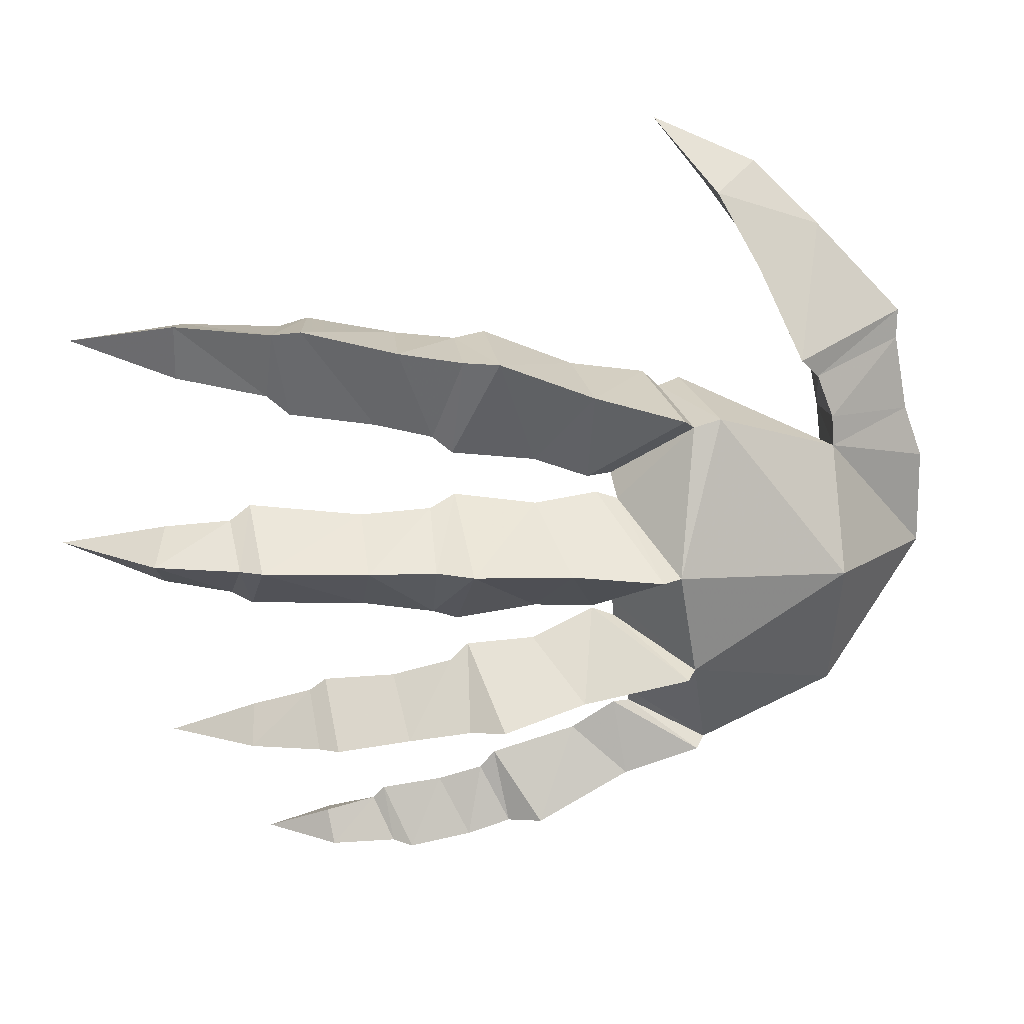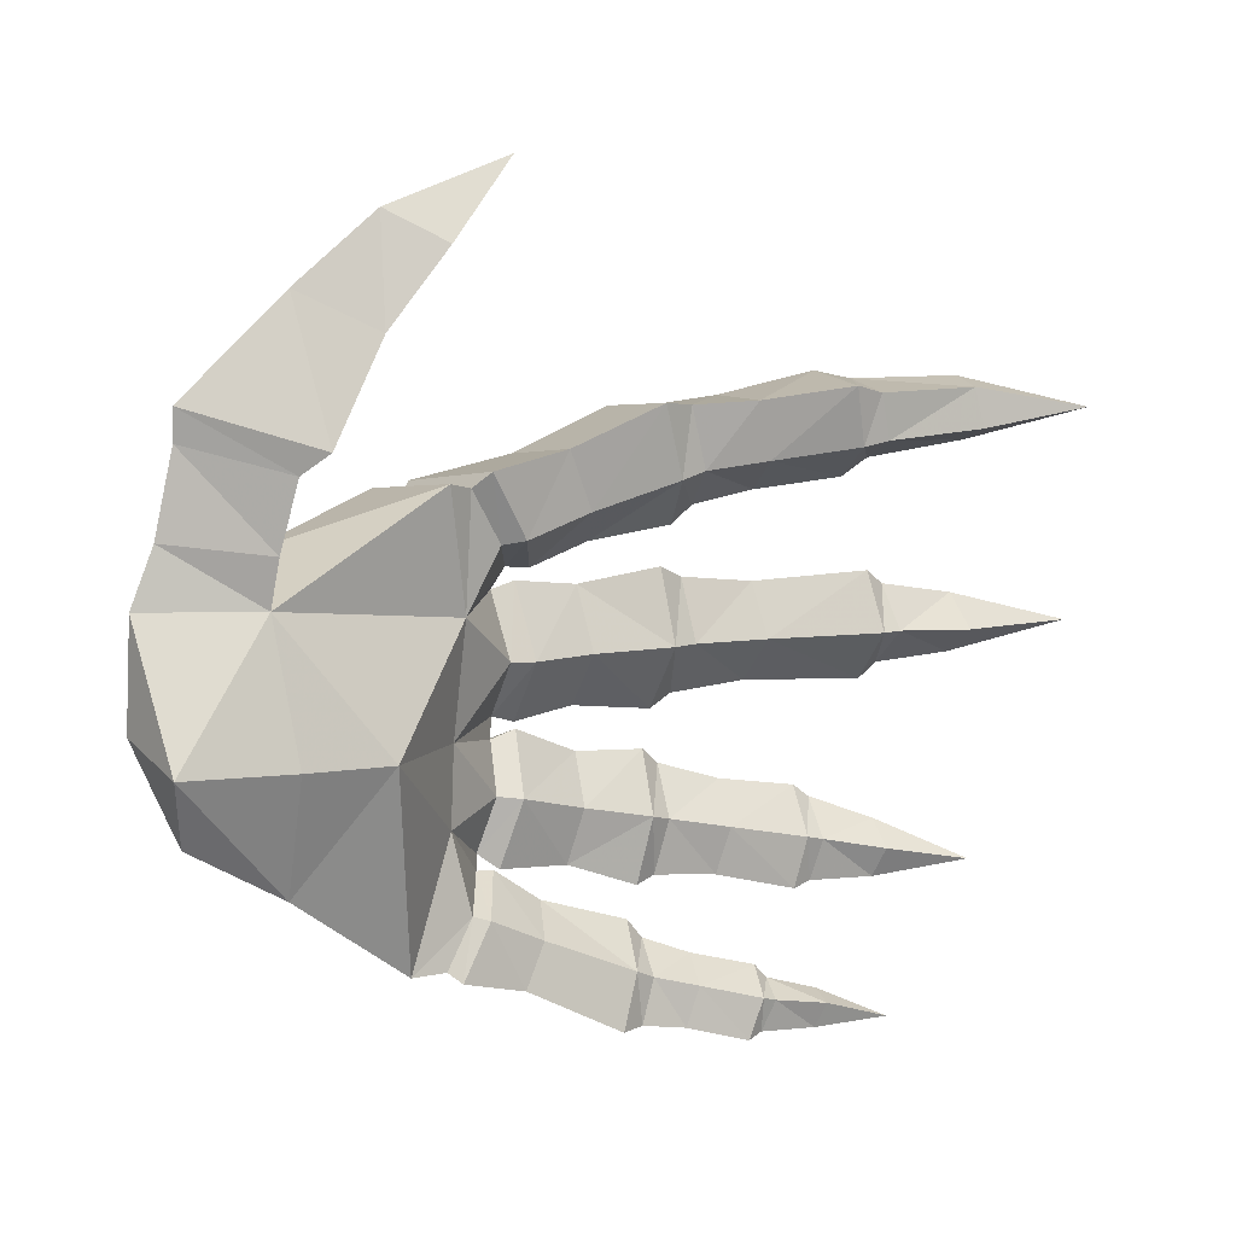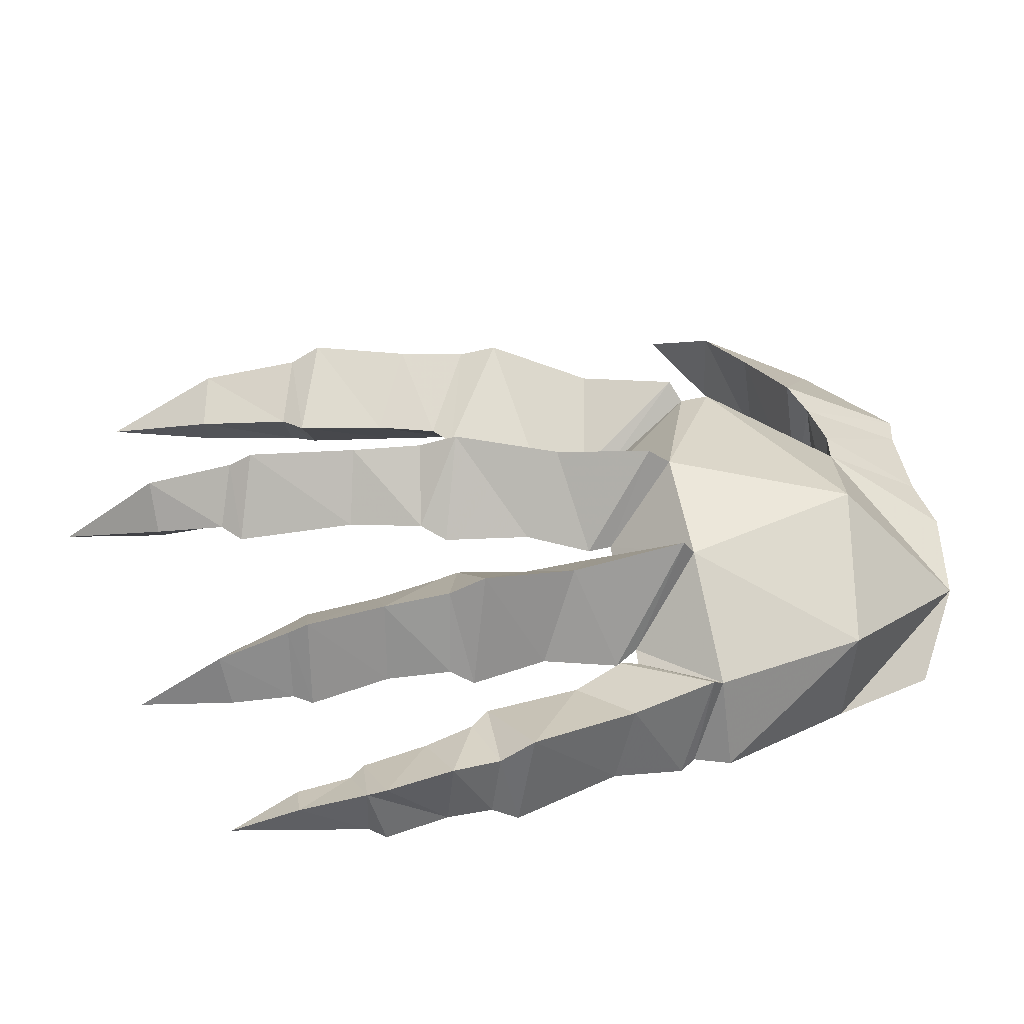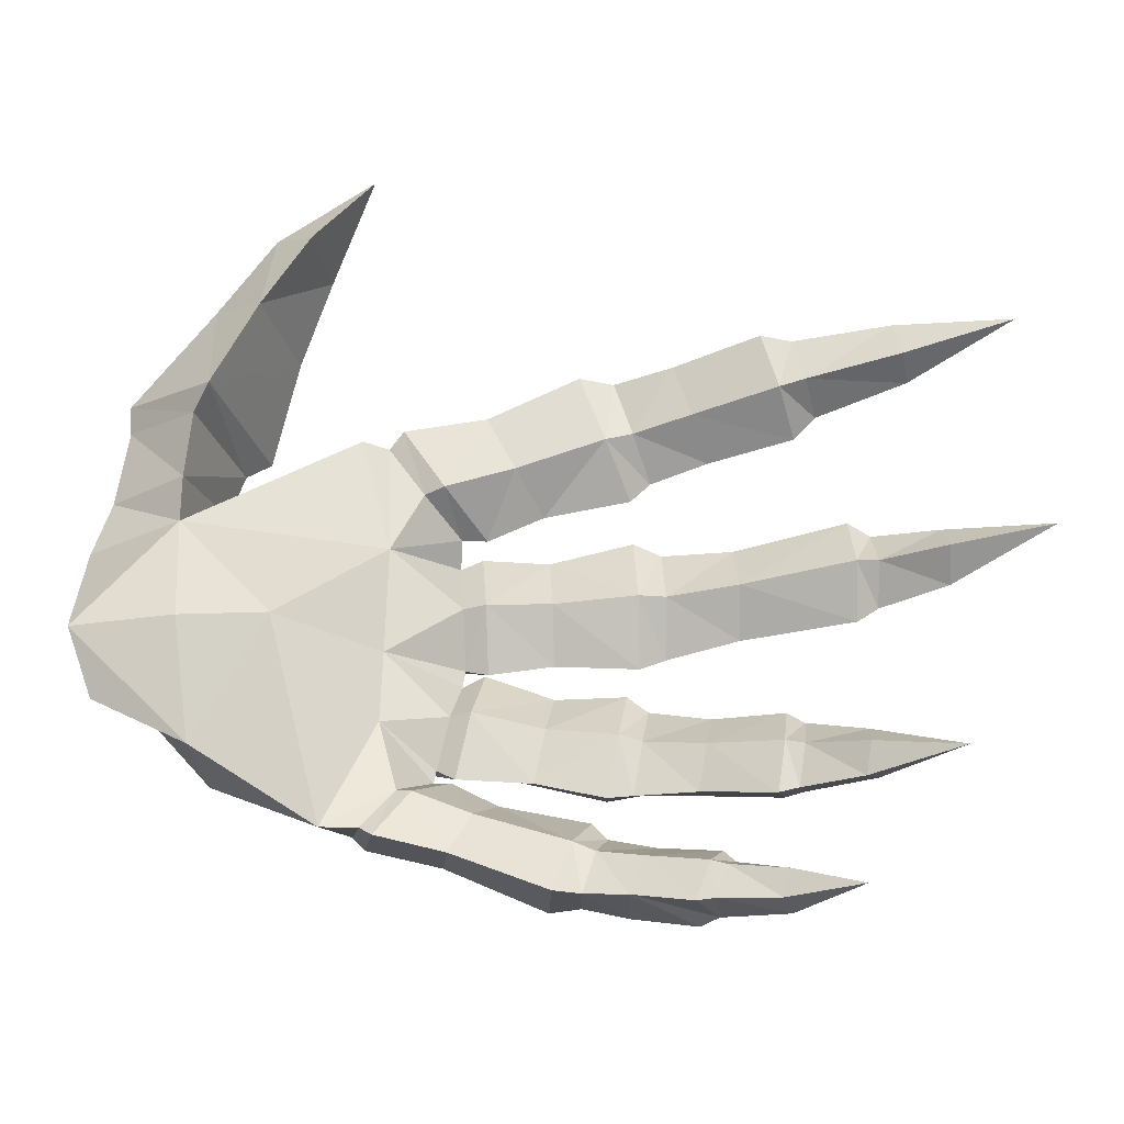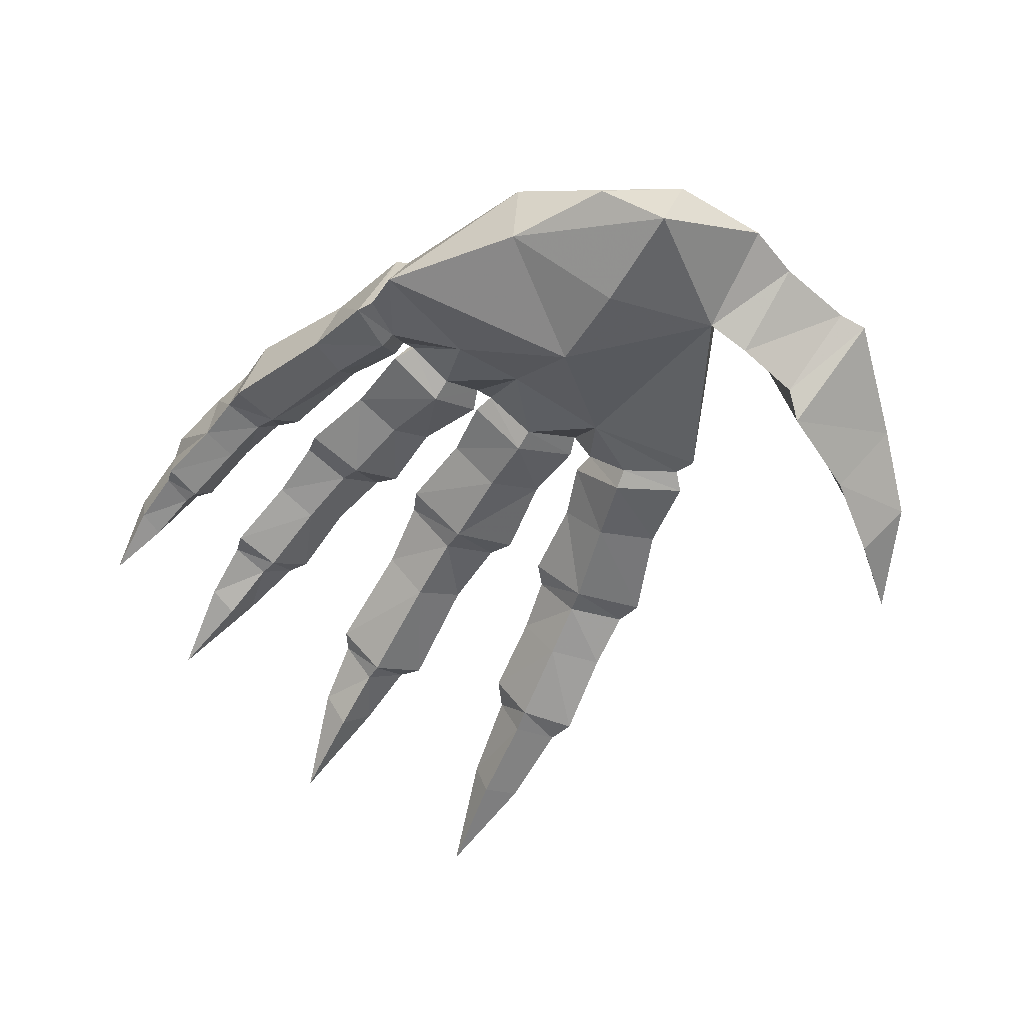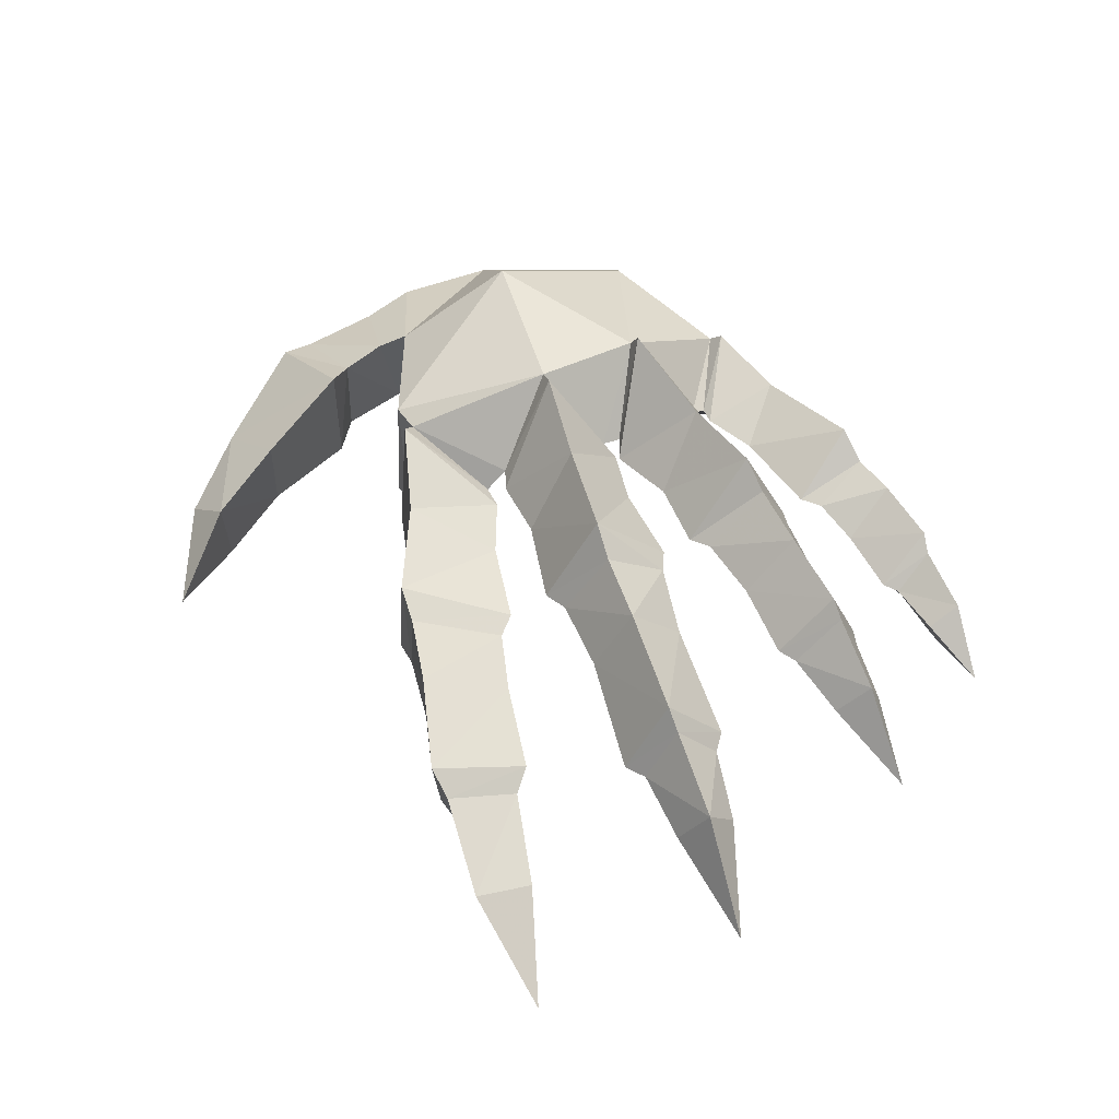
<metadata>
{"format":"obj","ext":"obj","renderer":"f3d","projection":"perspective","resolution":1024,"background":"white","views":[{"elev":23.7,"azim":162.2,"up":"+Z"},{"elev":4.1,"azim":-38.2,"up":"+Z"},{"elev":-39.6,"azim":170.2,"up":"+Z"},{"elev":-34.6,"azim":-1.9,"up":"+Z"},{"elev":-46.5,"azim":-122.1,"up":"+Y"},{"elev":45.0,"azim":69.2,"up":"+Y"}]}
</metadata>
<code>
v -0.08295 0.2239 0.03653
v -0.02609 0.31 -0.02435
v -0.1229 0.3388 -0.03353
v -0.1062 0.2306 0.02854
v -0.1481 0.3277 -0.03599
v -0.07883 0.1945 -0.03959
v -0.01175 0.2201 0.03079
v -0.07494 0.2368 -0.1
v -0.005828 0.2361 -0.08865
v -0.1024 0.2037 -0.03958
v -0.09876 0.2408 -0.09369
v -0.1095 0.2229 -0.2382
v -0.1167 0.2504 -0.3207
v -0.1971 0.275 -0.2888
v -0.1281 0.2247 -0.2377
v -0.2098 0.2633 -0.2802
v -0.1483 0.1722 -0.2758
v -0.164 0.1796 -0.2709
v -0.1853 0.1645 -0.3294
v -0.1982 0.172 -0.318
v -0.4998 0.2155 -0.08326
v -0.3632 0.2513 0.06924
v -0.3479 0.3306 -0.05612
v -0.3723 0.1624 -0.2321
v -0.4738 0.1692 -0.1783
v -0.499 0.1354 -0.1134
v -0.3599 0.2786 -0.2168
v -0.2382 0.1717 -0.3182
v -0.1707 0.3225 -0.1562
v -0.2138 0.2683 0.1254
v -0.1018 0.238 -0.1153
v -0.1258 0.2276 -0.2217
v -0.3891 0.1115 -0.1129
v -0.3995 0.1431 0.02445
v -0.2946 0.1047 -0.1124
v -0.1807 0.1646 0.008557
v -0.2136 0.1412 0.1312
v -0.1827 0.1822 -0.1079
v -0.1844 0.1846 -0.1896
v -0.1059 0.2079 0.05117
v -0.1461 0.1574 0.07401
v -0.1134 0.2116 -0.1666
v -0.1852 0.1491 0.1268
v -0.1838 0.2636 0.1173
v -0.07772 0.2302 -0.106
v -0.04285 0.3089 -0.1869
v -0.1561 0.3406 -0.159
v -0.09167 0.1973 -0.1693
v -0.005661 0.2306 -0.133
v -0.1066 0.2166 -0.2373
v -0.1701 0.1364 0.142
v -0.07385 0.241 0.1567
v -0.1672 0.2785 0.1314
v -0.125 0.146 0.07771
v -0.08147 0.1379 0.1619
v -0.07863 0.206 0.04918
v -0.05051 0.1448 0.1026
v -0.01868 0.1939 0.07301
v 0.1874 0.2045 -0.07263
v 0.1119 0.2283 -0.08305
v 0.194 0.2606 -0.01184
v 0.1223 0.2805 -0.01134
v 0.3057 0.2297 -0.008868
v 0.3051 0.1606 -0.07458
v 0.327 0.2111 -0.01117
v 0.3277 0.1591 -0.05894
v 0.185 0.1636 -0.0289
v 0.1825 0.1864 0.02822
v 0.1098 0.1854 -0.03132
v 0.1076 0.2062 0.03428
v 0.2992 0.1422 0.03698
v 0.3022 0.1195 -0.02565
v 0.3231 0.1459 0.02268
v 0.3255 0.1206 -0.02456
v 0.4136 0.167 -0.01345
v 0.3978 0.1271 -0.04962
v 0.5 0.05926 -0.01723
v 0.3947 0.08983 -0.02471
v 0.3914 0.1165 0.0125
v 0.07744 0.2008 0.04564
v 0.08569 0.303 -0.01252
v 0.08038 0.1814 -0.03279
v -0.008704 0.1962 -0.03589
v 0.08315 0.2255 -0.09667
v 0.144 0.125 -0.4121
v 0.1241 0.1205 -0.4176
v 0.1523 0.179 -0.4057
v 0.06337 0.1433 -0.4006
v 0.219 0.1519 -0.4139
v 0.2066 0.1165 -0.415
v 0.284 0.09392 -0.41
v 0.1339 0.195 -0.4082
v 0.06874 0.2161 -0.3905
v 0.01864 0.1556 -0.3945
v 0.02078 0.2221 -0.3773
v 0.1552 0.1161 -0.3807
v 0.1391 0.1158 -0.3767
v 0.167 0.144 -0.3639
v 0.2136 0.1054 -0.3895
v 0.2209 0.131 -0.3791
v 0.1547 0.148 -0.35
v 0.07747 0.1399 -0.3604
v 0.09226 0.1735 -0.3345
v 0.03215 0.155 -0.3486
v 0.04629 0.1915 -0.3167
v 0.03025 0.1945 -0.2974
v -0.01014 0.25 -0.3688
v -0.06245 0.211 -0.2705
v 0.009227 0.152 -0.3398
v -0.08752 0.1708 -0.3013
v -0.1114 0.1678 -0.3461
v -0.01083 0.1469 -0.3957
v -0.5 0.2084 0.02441
v -0.3988 0.1287 0.07195
v -0.3627 0.2455 0.1027
v -0.3457 0.2372 0.151
v -0.3915 0.1079 0.1404
v -0.3824 0.1366 0.3004
v -0.3277 0.07125 0.2612
v -0.3173 0.0945 0.3695
v -0.2749 0.04787 0.3375
v -0.3751 0.08108 0.1607
v -0.4715 0.1799 0.2001
v -0.4686 0.1859 0.1681
v -0.21 0.04797 0.4176
v -0.2566 0.1367 0.3472
v -0.2902 0.1855 0.2695
v -0.3199 0.2473 0.1755
v -0.4804 0.1992 0.08323
v 0.1372 0.1871 -0.2634
v 0.07277 0.2052 -0.2593
v 0.1519 0.2632 -0.2257
v 0.08595 0.2837 -0.2153
v 0.2292 0.2375 -0.2403
v 0.2127 0.1541 -0.281
v 0.248 0.2219 -0.2419
v 0.2339 0.1543 -0.2749
v 0.1458 0.1739 -0.2149
v 0.1538 0.2029 -0.1697
v 0.0823 0.193 -0.2032
v 0.09117 0.2229 -0.151
v 0.2272 0.1727 -0.1789
v 0.2202 0.1424 -0.2281
v 0.2453 0.1697 -0.1919
v 0.2398 0.1409 -0.2319
v 0.3163 0.175 -0.2509
v 0.2968 0.1301 -0.2741
v 0.3928 0.08942 -0.2603
v 0.3051 0.1387 -0.2159
v 0.3011 0.1131 -0.2439
v 0.06892 0.2188 -0.1352
v 0.05202 0.308 -0.2094
v 0.05777 0.1877 -0.1982
v -0.01583 0.2023 -0.185
v -0.02674 0.2162 -0.241
v 0.04579 0.1985 -0.2659
v 0.2459 0.1244 0.1325
v 0.1562 0.1543 0.1207
v 0.2362 0.1545 0.2382
v 0.1364 0.1869 0.2134
v 0.2641 0.1317 0.2302
v 0.2682 0.1105 0.1517
v 0.09504 0.1746 0.1064
v 0.06839 0.209 0.2029
v 0.1361 0.1055 0.1491
v 0.1167 0.0989 0.2073
v 0.2077 0.05951 0.2215
v 0.2266 0.07082 0.1621
v 0.2408 0.06042 0.2151
v 0.2543 0.06444 0.1683
v 0.07454 0.1292 0.1398
v 0.05462 0.1257 0.203
v 0.363 0.08192 0.2336
v 0.362 0.06993 0.1692
v 0.4681 0 0.2019
v 0.3454 0.03776 0.2213
v 0.3536 0.03294 0.1801
v 0.01692 0.118 0.2045
v 0.03205 0.2272 0.2028
v 0.045 0.1282 0.1312
v 0.07388 0.1807 0.08733
f 1 2 3
f 1 3 4
f 4 3 5
f 6 7 1
f 8 2 9
f 3 2 8
f 6 1 10
f 10 1 4
f 11 6 10
f 11 3 8
f 5 3 11
f 8 6 11
f 12 13 14
f 12 14 15
f 15 14 16
f 12 15 17
f 17 15 18
f 17 18 19
f 19 18 20
f 14 20 16
f 19 20 14
f 21 22 23
f 21 24 25
f 25 24 26
f 26 21 25
f 27 21 23
f 27 24 21
f 28 24 27
f 16 28 27
f 23 29 27
f 29 16 27
f 5 29 23
f 23 30 5
f 23 22 30
f 5 11 29
f 11 31 29
f 16 29 32
f 32 15 16
f 33 34 26
f 26 24 33
f 35 34 33
f 33 24 35
f 28 35 24
f 36 34 35
f 37 34 36
f 36 35 38
f 28 39 35
f 35 39 38
f 10 36 38
f 4 36 10
f 4 40 36
f 41 36 40
f 10 38 11
f 38 31 11
f 38 42 31
f 42 38 39
f 43 36 41
f 43 37 36
f 39 32 42
f 39 15 32
f 39 18 15
f 28 18 39
f 20 28 16
f 18 28 20
f 37 30 22
f 37 22 34
f 43 30 37
f 44 30 43
f 5 30 44
f 44 4 5
f 40 4 44
f 45 46 47
f 45 47 31
f 31 47 29
f 48 49 45
f 45 31 48
f 48 31 42
f 47 32 29
f 50 48 32
f 32 48 42
f 50 32 47
f 51 52 53
f 44 51 53
f 43 51 44
f 54 55 51
f 56 57 54
f 53 52 56
f 56 52 58
f 54 51 41
f 41 51 43
f 40 54 41
f 44 53 40
f 40 53 56
f 56 54 40
f 59 60 61
f 61 60 62
f 63 59 61
f 64 59 63
f 65 64 63
f 66 64 65
f 64 67 59
f 67 68 69
f 60 59 69
f 69 59 67
f 69 68 70
f 68 67 71
f 71 67 72
f 72 67 64
f 66 72 64
f 71 72 73
f 73 72 74
f 74 72 66
f 61 68 63
f 70 61 62
f 68 61 70
f 63 68 71
f 63 71 65
f 65 71 73
f 65 75 66
f 66 75 76
f 76 75 77
f 66 76 74
f 77 78 76
f 74 76 78
f 79 78 77
f 78 79 74
f 74 79 73
f 77 75 79
f 73 75 65
f 79 75 73
f 70 62 80
f 80 62 81
f 80 81 7
f 7 81 2
f 7 2 1
f 80 82 70
f 70 82 69
f 80 7 82
f 82 7 83
f 83 7 6
f 83 6 9
f 2 81 9
f 9 6 8
f 9 81 84
f 84 83 9
f 82 83 84
f 60 81 62
f 84 81 60
f 60 82 84
f 69 82 60
f 85 86 87
f 86 88 87
f 87 89 85
f 85 89 90
f 90 89 91
f 87 88 92
f 88 93 92
f 88 94 93
f 93 94 95
f 85 90 96
f 97 85 96
f 86 85 97
f 96 98 97
f 96 99 98
f 96 90 99
f 91 99 90
f 100 99 91
f 98 99 100
f 97 98 101
f 88 86 102
f 102 86 97
f 97 101 102
f 102 101 103
f 104 88 102
f 94 88 104
f 102 103 104
f 104 103 105
f 93 103 92
f 92 101 87
f 92 103 101
f 87 101 98
f 98 89 87
f 91 89 100
f 100 89 98
f 105 93 95
f 103 93 105
f 105 95 106
f 106 95 107
f 106 107 108
f 108 107 13
f 108 13 12
f 106 109 105
f 105 109 104
f 106 108 109
f 109 108 110
f 108 12 110
f 110 12 17
f 110 17 111
f 107 111 13
f 111 109 110
f 111 17 19
f 13 19 14
f 111 19 13
f 112 111 107
f 95 112 107
f 112 109 111
f 94 109 112
f 104 109 94
f 94 112 95
f 113 22 21
f 26 21 113
f 34 113 26
f 34 22 114
f 114 22 115
f 115 116 114
f 114 116 117
f 118 119 120
f 120 119 121
f 118 122 119
f 123 122 118
f 122 123 117
f 117 123 124
f 120 121 125
f 126 120 125
f 127 118 126
f 126 118 120
f 127 126 119
f 121 126 125
f 119 126 121
f 122 127 119
f 128 127 122
f 127 128 118
f 118 128 123
f 128 116 123
f 123 116 124
f 128 122 116
f 116 122 117
f 113 129 22
f 22 129 115
f 113 34 129
f 129 34 114
f 129 114 124
f 115 124 116
f 129 124 115
f 124 114 117
f 130 131 132
f 132 131 133
f 134 130 132
f 135 130 134
f 136 135 134
f 137 135 136
f 135 138 130
f 138 139 140
f 140 130 138
f 131 130 140
f 140 139 141
f 139 138 142
f 143 138 135
f 137 143 135
f 142 138 143
f 142 143 144
f 145 143 137
f 144 143 145
f 132 139 134
f 139 132 141
f 141 132 133
f 134 139 142
f 134 142 136
f 136 142 144
f 136 146 137
f 137 146 147
f 147 146 148
f 148 146 149
f 149 146 144
f 144 146 136
f 148 150 147
f 149 150 148
f 145 147 150
f 137 147 145
f 150 149 145
f 145 149 144
f 141 133 151
f 151 133 152
f 151 152 49
f 49 152 46
f 49 46 45
f 151 153 141
f 141 153 140
f 153 151 154
f 154 151 49
f 154 49 48
f 154 48 155
f 155 153 154
f 152 155 46
f 155 48 50
f 155 50 46
f 46 50 47
f 156 153 155
f 133 156 152
f 156 155 152
f 131 153 156
f 140 153 131
f 131 156 133
f 157 158 159
f 159 158 160
f 161 157 159
f 162 157 161
f 158 163 160
f 160 163 164
f 157 165 158
f 166 165 167
f 162 168 157
f 168 165 157
f 167 165 168
f 167 168 169
f 170 168 162
f 169 168 170
f 171 158 165
f 163 158 171
f 165 166 171
f 171 166 172
f 159 167 161
f 167 159 166
f 166 159 160
f 161 167 169
f 172 160 164
f 166 160 172
f 161 173 162
f 162 173 174
f 174 173 175
f 173 161 176
f 175 173 176
f 176 161 169
f 175 177 174
f 176 177 175
f 177 176 170
f 170 174 177
f 162 174 170
f 170 176 169
f 178 172 179
f 179 172 164
f 179 55 178
f 52 55 179
f 55 52 51
f 178 180 172
f 172 180 171
f 180 178 57
f 57 178 55
f 57 55 54
f 58 180 57
f 58 57 56
f 52 179 58
f 58 179 181
f 179 164 181
f 181 180 58
f 171 180 163
f 163 180 181
f 181 164 163

</code>
